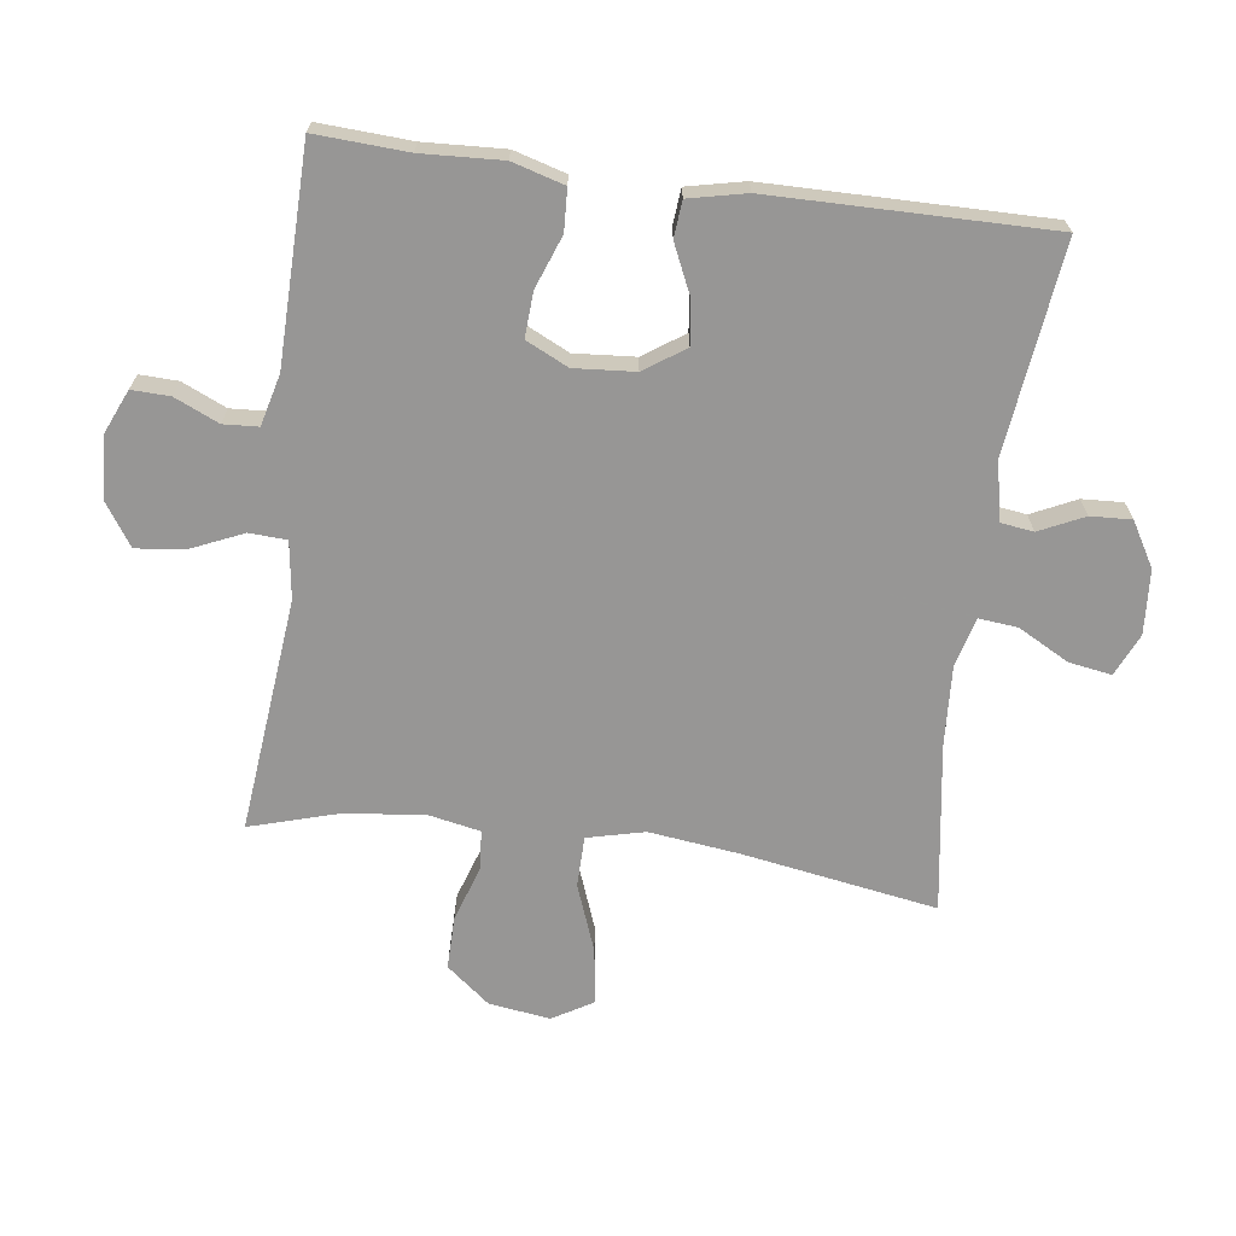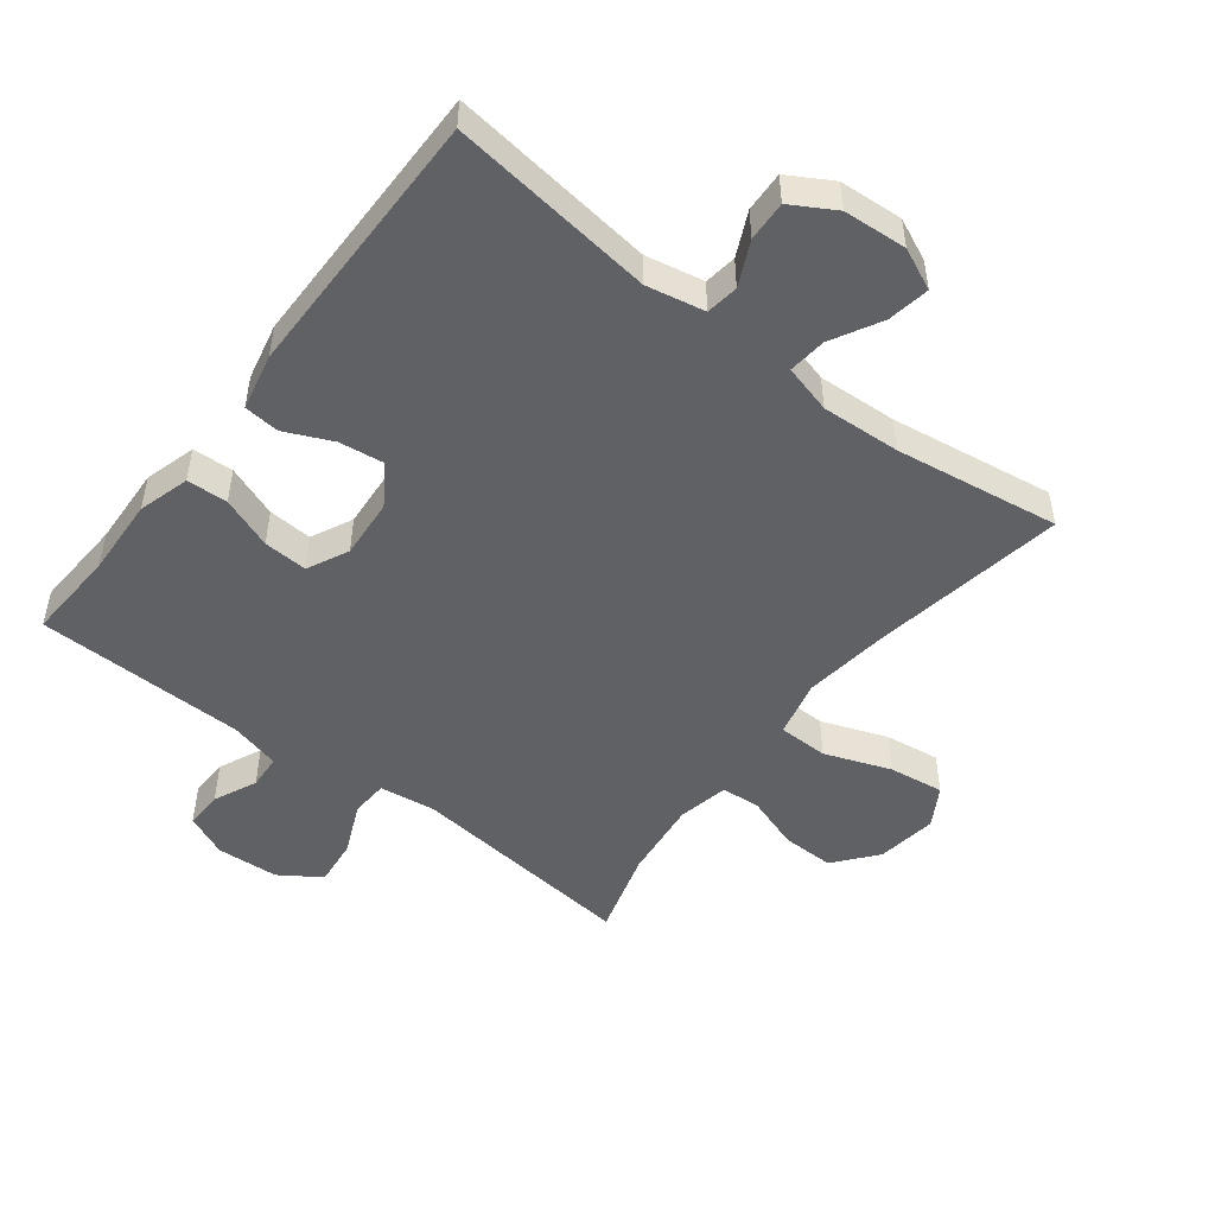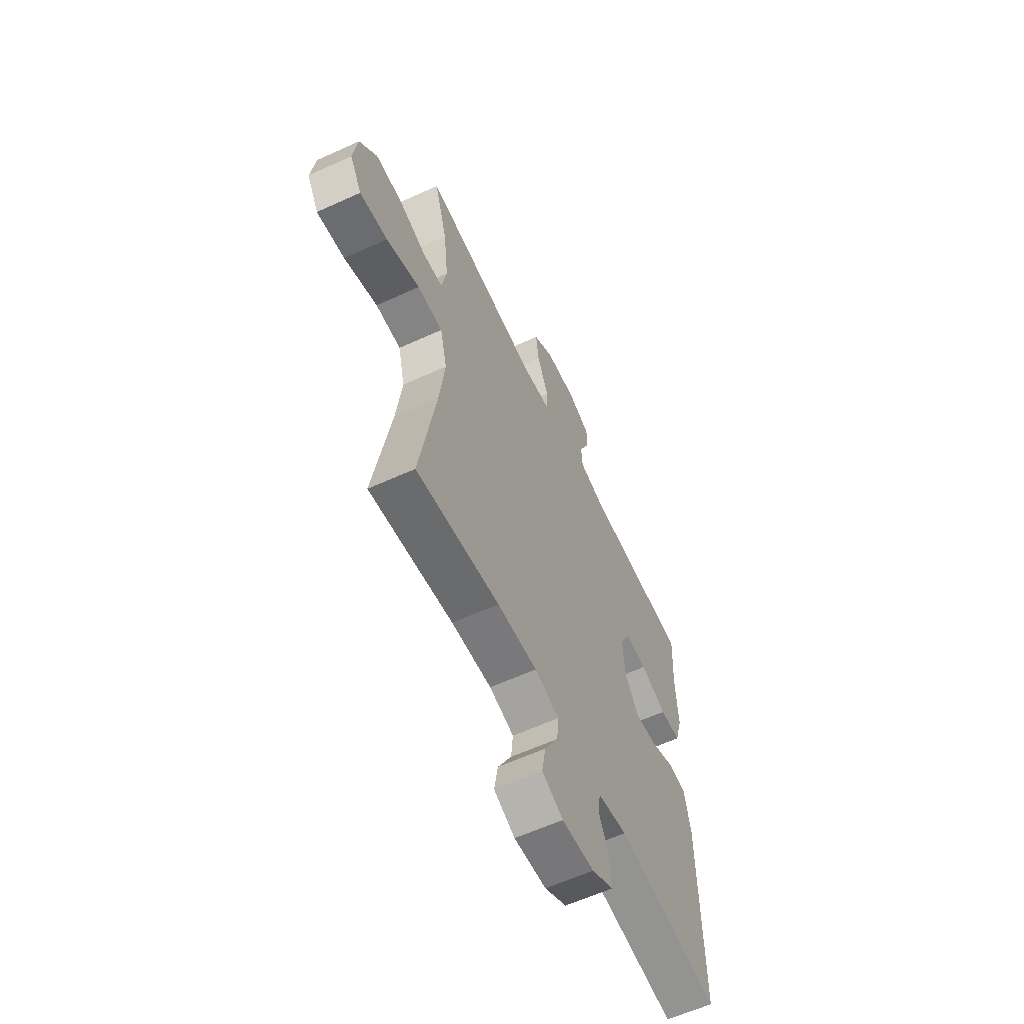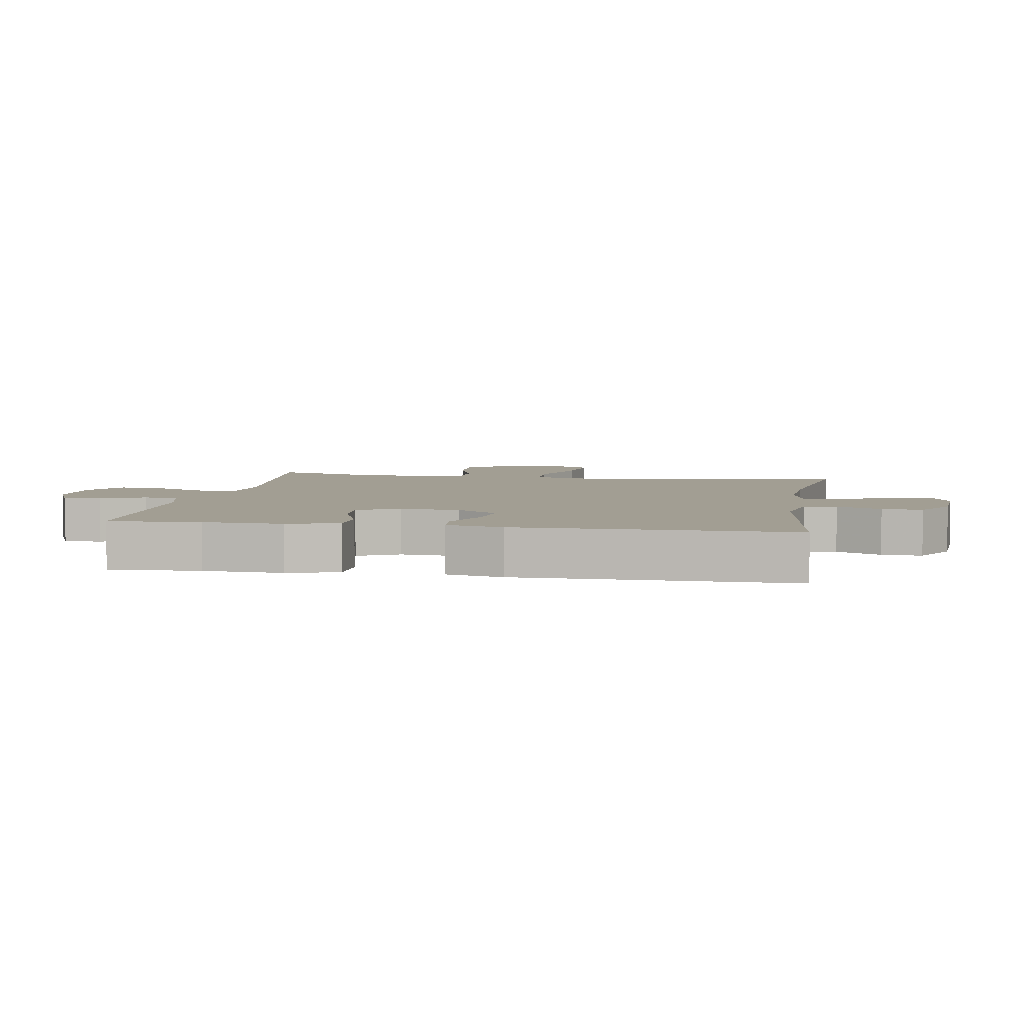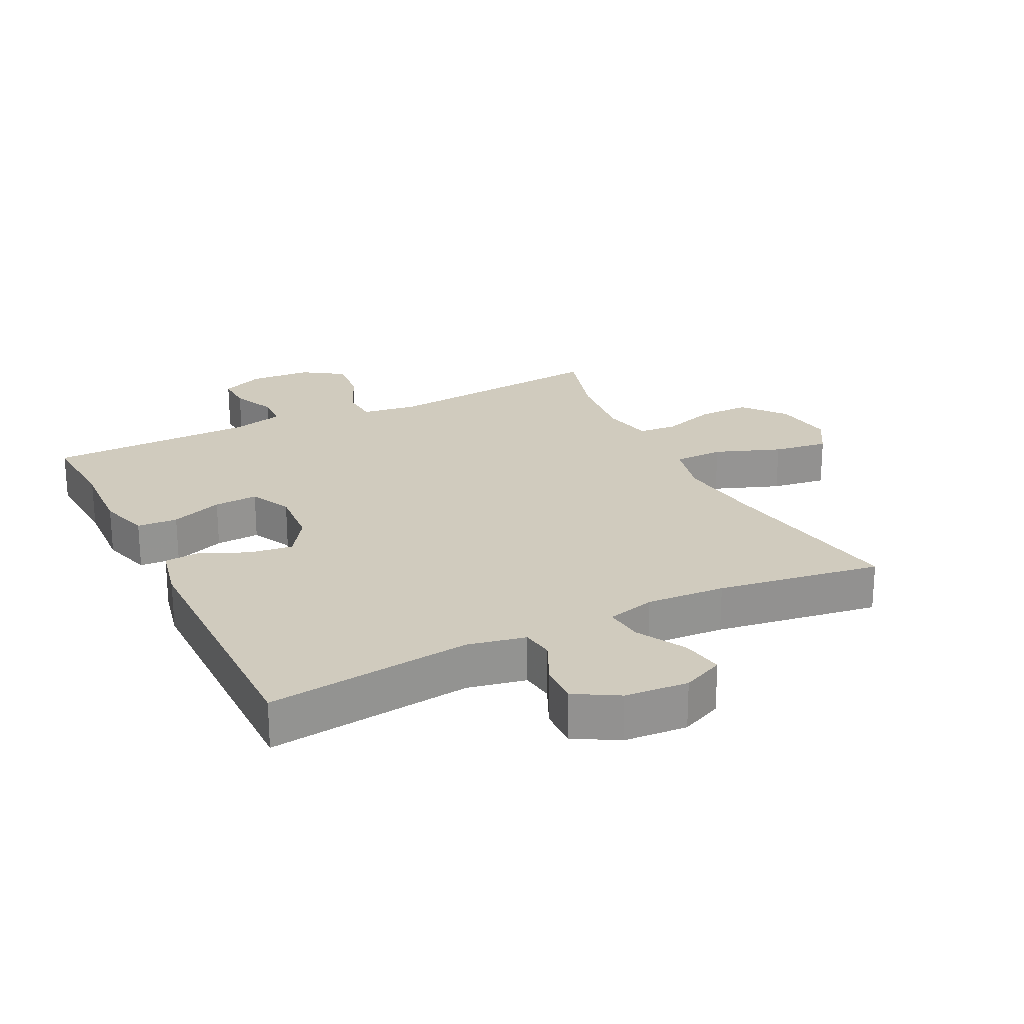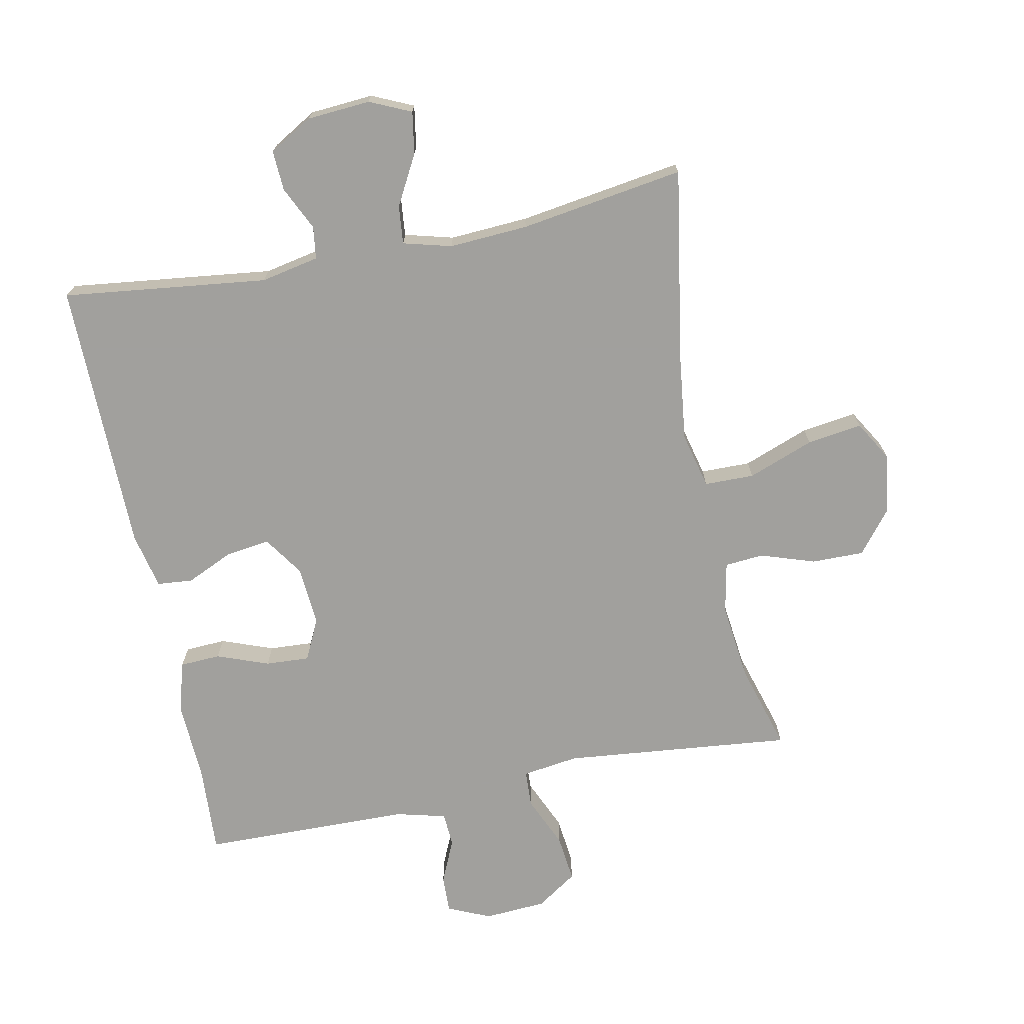
<metadata>
{"format":"obj","ext":"obj","renderer":"f3d","projection":"perspective","resolution":1024,"background":"white","views":[{"elev":-68.0,"azim":82.5,"up":"+Y"},{"elev":-49.6,"azim":142.3,"up":"+Y"},{"elev":-60.7,"azim":-65.0,"up":"+Z"},{"elev":5.1,"azim":99.4,"up":"+Y"},{"elev":23.3,"azim":153.6,"up":"+Y"},{"elev":-71.7,"azim":-168.5,"up":"+Y"}]}
</metadata>
<code>
v 0.5 0.07 0.5
v 0.492 0.07 0.36
v 0.498 0.07 0.238
v 0.475 0.07 0.159
v 0.412 0.07 0.156
v 0.332 0.07 0.186
v 0.264 0.07 0.19
v 0.233 0.07 0.126
v 0.24 0.07 0.034
v 0.282 0.07 -0.028
v 0.35 0.07 -0.019
v 0.423 0.07 0.014
v 0.478 0.07 0.009
v 0.497 0.07 -0.078
v 0.5 0.07 -0.5
v 0.183 0.07 -0.461
v 0.093 0.07 -0.479
v 0.086 0.07 -0.529
v 0.118 0.07 -0.597
v 0.121 0.07 -0.659
v 0.054 0.07 -0.698
v -0.044 0.07 -0.705
v -0.108 0.07 -0.676
v -0.097 0.07 -0.611
v -0.055 0.07 -0.534
v -0.049 0.07 -0.475
v -0.124 0.07 -0.455
v -0.246 0.07 -0.462
v -0.5 0.07 -0.5
v -0.45 0.07 -0.203
v -0.433 0.07 -0.068
v -0.454 0.07 0.019
v -0.531 0.07 0.02
v -0.633 0.07 -0.018
v -0.718 0.07 -0.03
v -0.754 0.07 0.031
v -0.741 0.07 0.124
v -0.688 0.07 0.19
v -0.607 0.07 0.189
v -0.523 0.07 0.161
v -0.463 0.07 0.166
v -0.447 0.07 0.245
v -0.461 0.07 0.367
v -0.5 0.07 0.5
v -0.145 0.07 0.463
v -0.058 0.07 0.475
v -0.055 0.07 0.532
v -0.09 0.07 0.612
v -0.098 0.07 0.685
v -0.035 0.07 0.727
v 0.061 0.07 0.733
v 0.127 0.07 0.704
v 0.125 0.07 0.646
v 0.095 0.07 0.579
v 0.098 0.07 0.526
v 0.176 0.07 0.506
v 0.5 0 0.5
v 0.492 0 0.36
v 0.498 0 0.238
v 0.475 0 0.159
v 0.412 0 0.156
v 0.332 0 0.186
v 0.264 0 0.19
v 0.233 0 0.126
v 0.24 0 0.034
v 0.282 0 -0.028
v 0.35 0 -0.019
v 0.423 0 0.014
v 0.478 0 0.009
v 0.497 0 -0.078
v 0.5 0 -0.5
v 0.183 0 -0.461
v 0.093 0 -0.479
v 0.086 0 -0.529
v 0.118 0 -0.597
v 0.121 0 -0.659
v 0.054 0 -0.698
v -0.044 0 -0.705
v -0.108 0 -0.676
v -0.097 0 -0.611
v -0.055 0 -0.534
v -0.049 0 -0.475
v -0.124 0 -0.455
v -0.246 0 -0.462
v -0.5 0 -0.5
v -0.45 0 -0.203
v -0.433 0 -0.068
v -0.454 0 0.019
v -0.531 0 0.02
v -0.633 0 -0.018
v -0.718 0 -0.03
v -0.754 0 0.031
v -0.741 0 0.124
v -0.688 0 0.19
v -0.607 0 0.189
v -0.523 0 0.161
v -0.463 0 0.166
v -0.447 0 0.245
v -0.461 0 0.367
v -0.5 0 0.5
v -0.145 0 0.463
v -0.058 0 0.475
v -0.055 0 0.532
v -0.09 0 0.612
v -0.098 0 0.685
v -0.035 0 0.727
v 0.061 0 0.733
v 0.127 0 0.704
v 0.125 0 0.646
v 0.095 0 0.579
v 0.098 0 0.526
v 0.176 0 0.506
f 51 52 53 54
f 51 54 55
f 50 51 55
f 47 48 49 50
f 46 47 50 55
f 43 44 45
f 42 43 45 46
f 41 42 46 55
f 37 38 39 40
f 37 40 41
f 36 37 41
f 33 34 35 36
f 32 33 36 41
f 31 32 41 55
f 28 29 30
f 27 28 30 31
f 26 27 31 55
f 22 23 24 25
f 18 19 20 21
f 17 18 21 22
f 13 14 15 16
f 11 12 13 16
f 10 11 16 17
f 9 10 17 22
f 3 4 5 6
f 2 3 6 7
f 56 1 2 7
f 55 56 7 8
f 22 25 26 55
f 8 9 22 55
f 110 109 108 107
f 111 110 107
f 111 107 106
f 106 105 104 103
f 111 106 103 102
f 101 100 99
f 102 101 99 98
f 111 102 98 97
f 96 95 94 93
f 97 96 93
f 97 93 92
f 92 91 90 89
f 97 92 89 88
f 111 97 88 87
f 86 85 84
f 87 86 84 83
f 111 87 83 82
f 81 80 79 78
f 77 76 75 74
f 78 77 74 73
f 72 71 70 69
f 72 69 68 67
f 73 72 67 66
f 78 73 66 65
f 62 61 60 59
f 63 62 59 58
f 63 58 57 112
f 64 63 112 111
f 111 82 81 78
f 111 78 65 64
f 1 57 58 2
f 2 58 59 3
f 3 59 60 4
f 4 60 61 5
f 5 61 62 6
f 6 62 63 7
f 7 63 64 8
f 8 64 65 9
f 9 65 66 10
f 10 66 67 11
f 11 67 68 12
f 12 68 69 13
f 13 69 70 14
f 14 70 71 15
f 15 71 72 16
f 16 72 73 17
f 17 73 74 18
f 18 74 75 19
f 19 75 76 20
f 20 76 77 21
f 21 77 78 22
f 22 78 79 23
f 23 79 80 24
f 24 80 81 25
f 25 81 82 26
f 26 82 83 27
f 27 83 84 28
f 28 84 85 29
f 29 85 86 30
f 30 86 87 31
f 31 87 88 32
f 32 88 89 33
f 33 89 90 34
f 34 90 91 35
f 35 91 92 36
f 36 92 93 37
f 37 93 94 38
f 38 94 95 39
f 39 95 96 40
f 40 96 97 41
f 41 97 98 42
f 42 98 99 43
f 43 99 100 44
f 44 100 101 45
f 45 101 102 46
f 46 102 103 47
f 47 103 104 48
f 48 104 105 49
f 49 105 106 50
f 50 106 107 51
f 51 107 108 52
f 52 108 109 53
f 53 109 110 54
f 54 110 111 55
f 55 111 112 56
f 56 112 57 1

</code>
